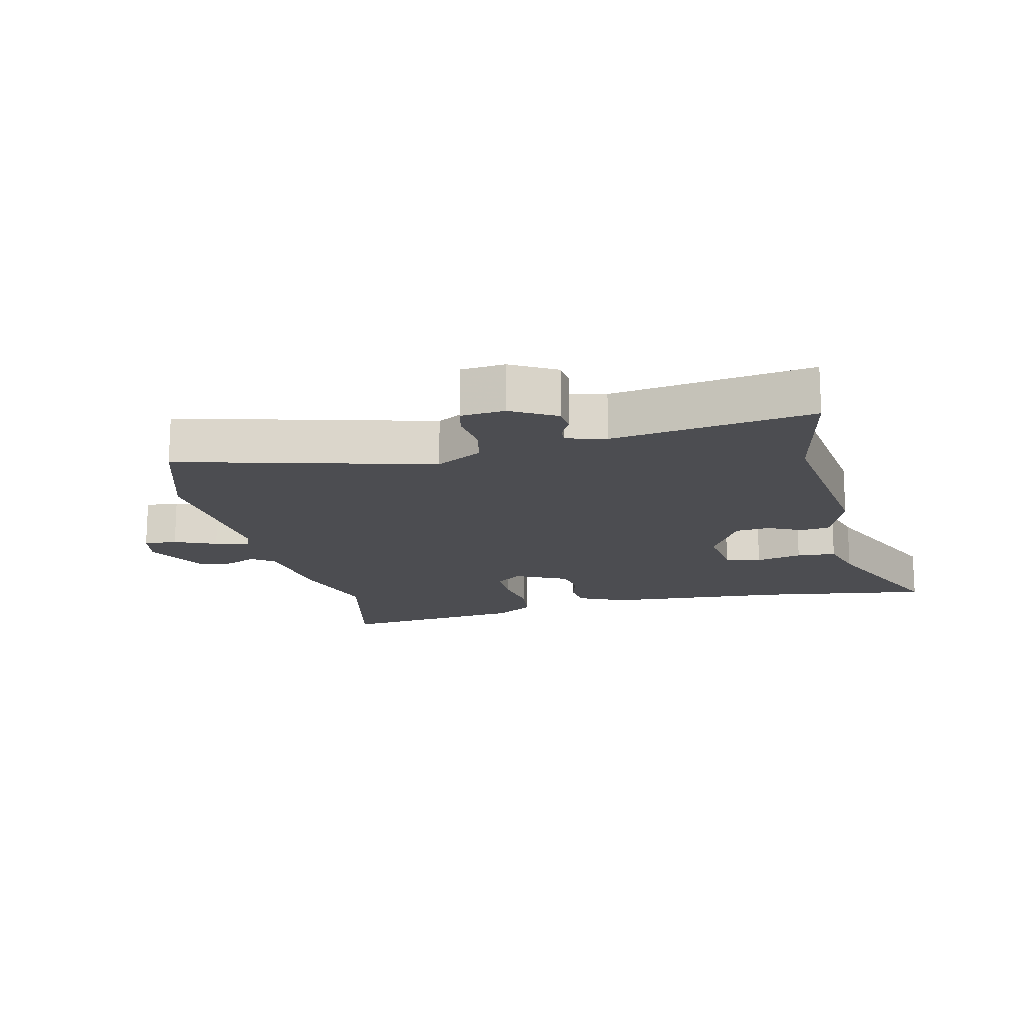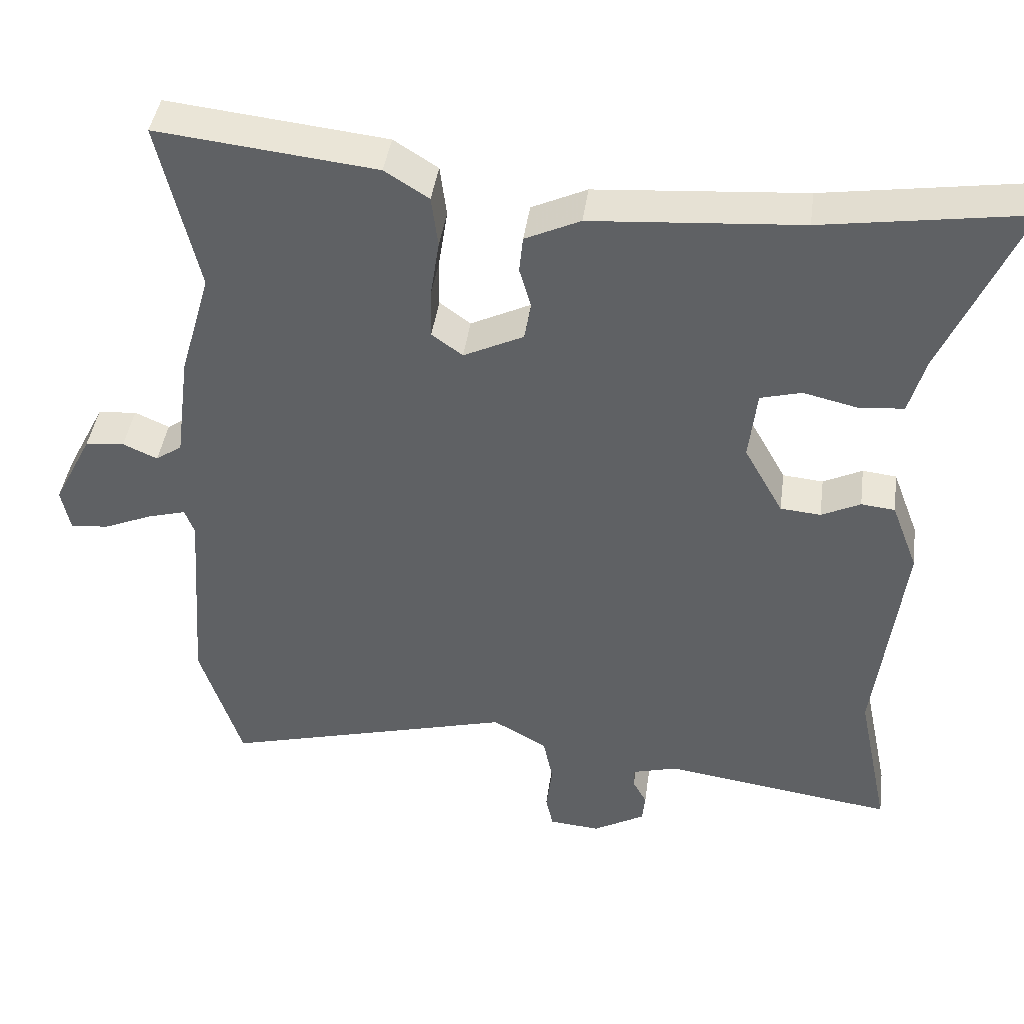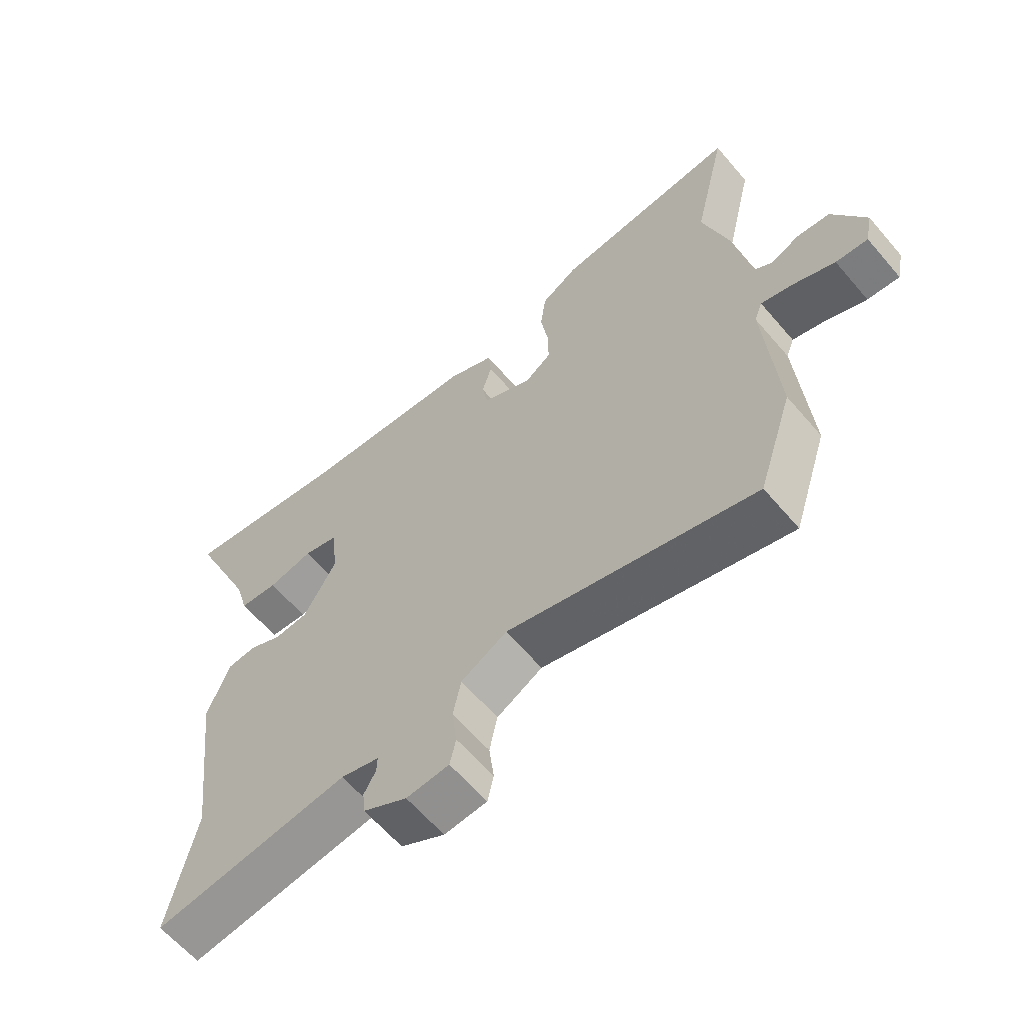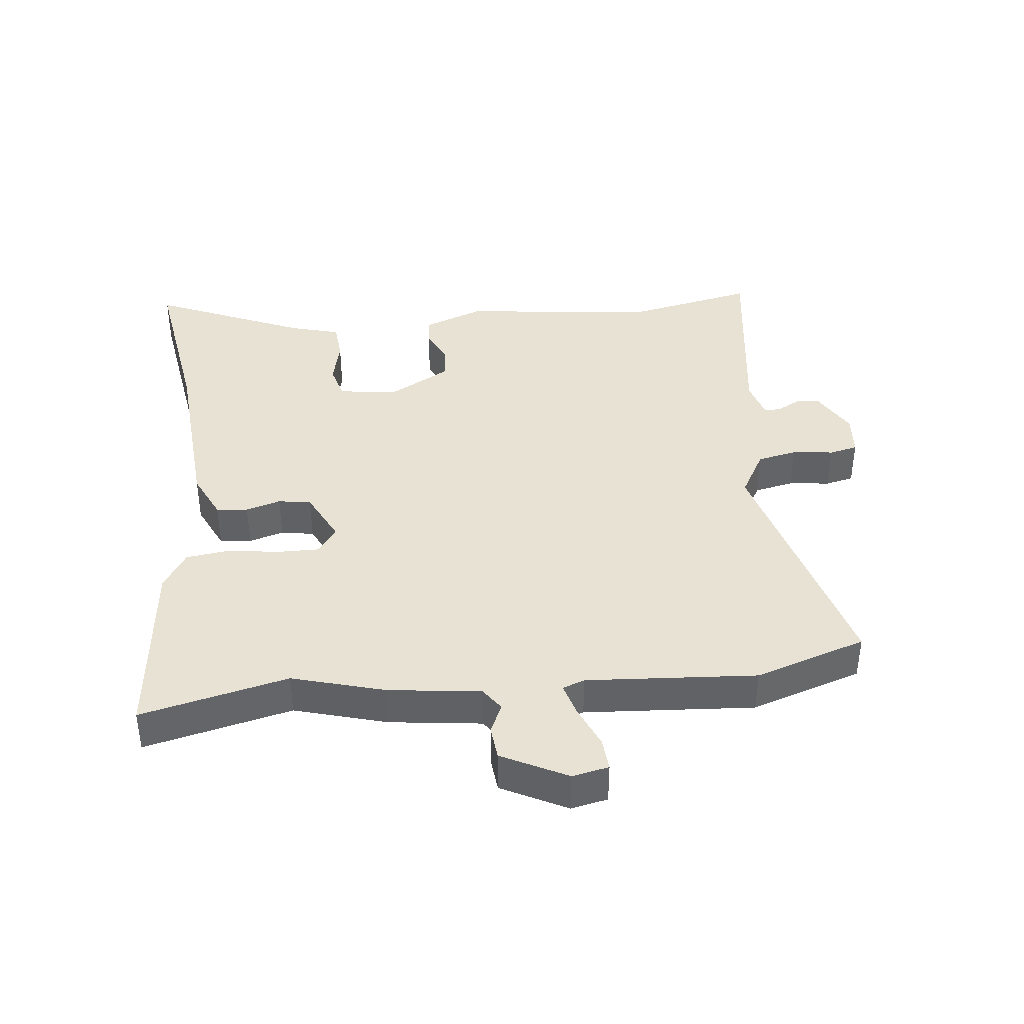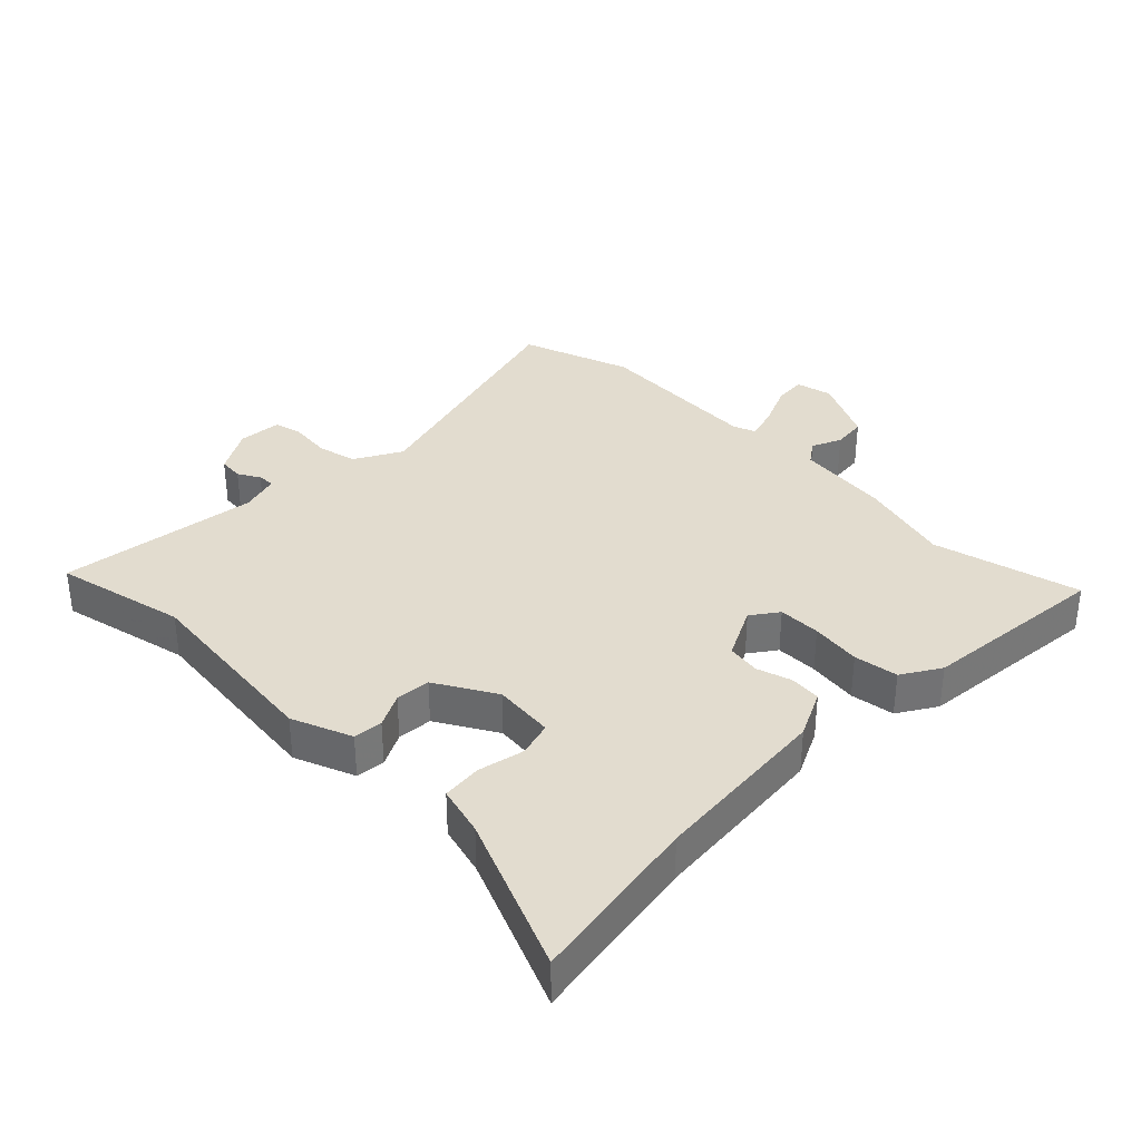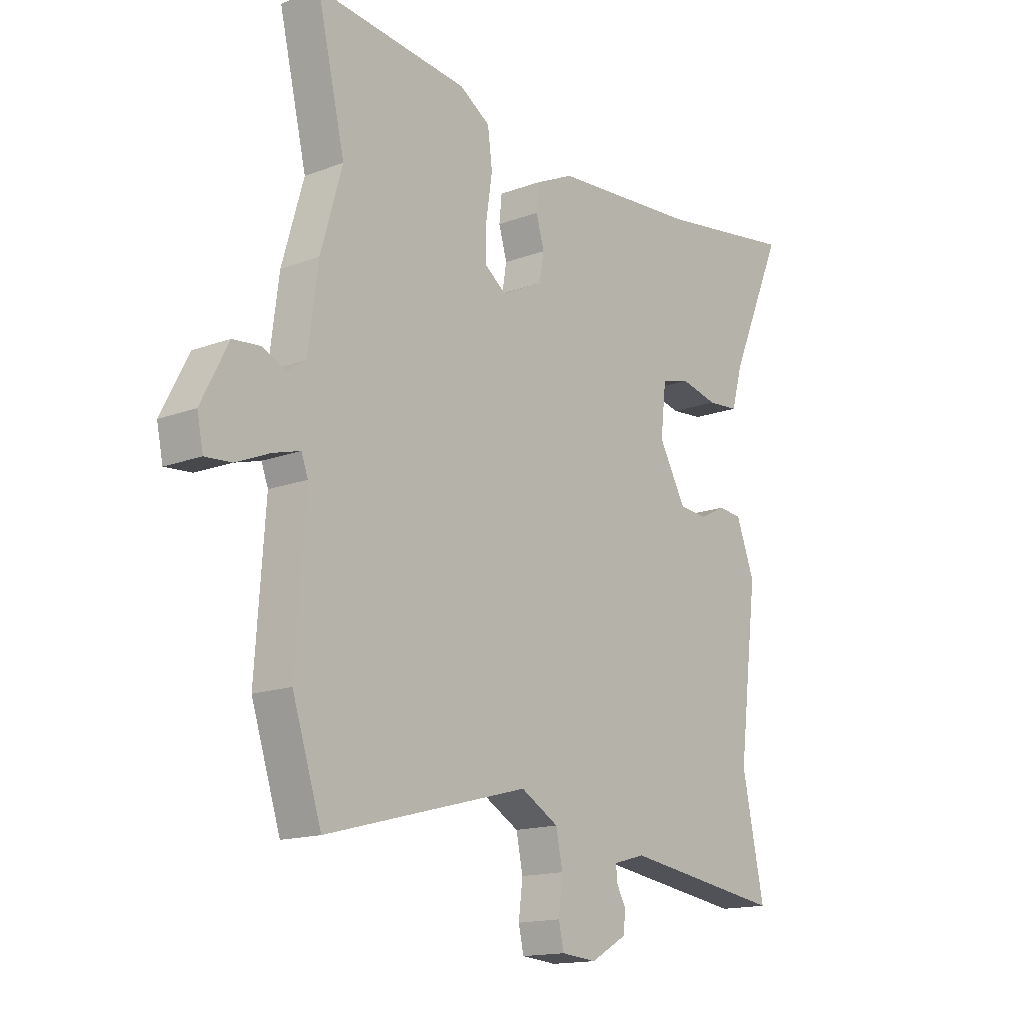
<metadata>
{"format":"obj","ext":"obj","renderer":"f3d","projection":"perspective","resolution":1024,"background":"white","views":[{"elev":-16.1,"azim":-166.7,"up":"+Y"},{"elev":42.0,"azim":-172.2,"up":"+Z"},{"elev":-62.2,"azim":40.4,"up":"+Z"},{"elev":39.7,"azim":83.7,"up":"+Y"},{"elev":34.7,"azim":-46.0,"up":"+Y"},{"elev":-15.3,"azim":128.6,"up":"+Z"}]}
</metadata>
<code>
v -0.601 0.07 0.515
v -0.327 0.07 0.474
v -0.042 0.07 0.453
v 0.033 0.07 0.418
v 0.038 0.07 0.368
v 0.022 0.07 0.313
v 0.031 0.07 0.261
v 0.113 0.07 0.221
v 0.155 0.07 0.252
v 0.154 0.07 0.319
v 0.142 0.07 0.398
v 0.151 0.07 0.468
v 0.211 0.07 0.506
v 0.509 0.07 0.539
v 0.455 0.07 0.306
v 0.497 0.07 0.16
v 0.516 0.07 0.014
v 0.552 0.07 -0.011
v 0.599 0.07 0.01
v 0.652 0.07 0.005
v 0.705 0.07 -0.098
v 0.693 0.07 -0.156
v 0.641 0.07 -0.152
v 0.575 0.07 -0.124
v 0.522 0.07 -0.109
v 0.509 0.07 -0.144
v 0.528 0.07 -0.413
v 0.471 0.07 -0.589
v 0.072 0.07 -0.483
v -0.002 0.07 -0.525
v -0.015 0.07 -0.588
v -0.007 0.07 -0.653
v -0.017 0.07 -0.698
v -0.086 0.07 -0.704
v -0.157 0.07 -0.664
v -0.161 0.07 -0.625
v -0.142 0.07 -0.59
v -0.141 0.07 -0.563
v -0.203 0.07 -0.546
v -0.519 0.07 -0.591
v -0.476 0.07 -0.383
v -0.514 0.07 -0.078
v -0.478 0.07 0.017
v -0.432 0.07 0.022
v -0.379 0.07 -0.004
v -0.324 0.07 0.001
v -0.271 0.07 0.096
v -0.282 0.07 0.192
v -0.338 0.07 0.207
v -0.411 0.07 0.19
v -0.473 0.07 0.195
v -0.495 0.07 0.273
v -0.601 0 0.515
v -0.327 0 0.474
v -0.042 0 0.453
v 0.033 0 0.418
v 0.038 0 0.368
v 0.022 0 0.313
v 0.031 0 0.261
v 0.113 0 0.221
v 0.155 0 0.252
v 0.154 0 0.319
v 0.142 0 0.398
v 0.151 0 0.468
v 0.211 0 0.506
v 0.509 0 0.539
v 0.455 0 0.306
v 0.497 0 0.16
v 0.516 0 0.014
v 0.552 0 -0.011
v 0.599 0 0.01
v 0.652 0 0.005
v 0.705 0 -0.098
v 0.693 0 -0.156
v 0.641 0 -0.152
v 0.575 0 -0.124
v 0.522 0 -0.109
v 0.509 0 -0.144
v 0.528 0 -0.413
v 0.471 0 -0.589
v 0.072 0 -0.483
v -0.002 0 -0.525
v -0.015 0 -0.588
v -0.007 0 -0.653
v -0.017 0 -0.698
v -0.086 0 -0.704
v -0.157 0 -0.664
v -0.161 0 -0.625
v -0.142 0 -0.59
v -0.141 0 -0.563
v -0.203 0 -0.546
v -0.519 0 -0.591
v -0.476 0 -0.383
v -0.514 0 -0.078
v -0.478 0 0.017
v -0.432 0 0.022
v -0.379 0 -0.004
v -0.324 0 0.001
v -0.271 0 0.096
v -0.282 0 0.192
v -0.338 0 0.207
v -0.411 0 0.19
v -0.473 0 0.195
v -0.495 0 0.273
f 49 50 51 52
f 48 49 52 1
f 42 43 44 45
f 41 42 45 46
f 39 40 41 46
f 38 39 46 47
f 34 35 36 37
f 34 37 38
f 31 32 33 34
f 30 31 34 38
f 29 30 38 47
f 26 27 28 29
f 25 26 29 47
f 21 22 23 24
f 21 24 25
f 18 19 20 21
f 18 21 25 47
f 15 16 17
f 12 13 14 15
f 10 11 12 15
f 9 10 15 17
f 8 9 17 18
f 3 4 5 6
f 2 3 6 7
f 48 1 2 7
f 18 47 48
f 7 8 18 48
f 104 103 102 101
f 53 104 101 100
f 97 96 95 94
f 98 97 94 93
f 98 93 92 91
f 99 98 91 90
f 89 88 87 86
f 90 89 86
f 86 85 84 83
f 90 86 83 82
f 99 90 82 81
f 81 80 79 78
f 99 81 78 77
f 76 75 74 73
f 77 76 73
f 73 72 71 70
f 99 77 73 70
f 69 68 67
f 67 66 65 64
f 67 64 63 62
f 69 67 62 61
f 70 69 61 60
f 58 57 56 55
f 59 58 55 54
f 59 54 53 100
f 100 99 70
f 100 70 60 59
f 1 53 54 2
f 2 54 55 3
f 3 55 56 4
f 4 56 57 5
f 5 57 58 6
f 6 58 59 7
f 7 59 60 8
f 8 60 61 9
f 9 61 62 10
f 10 62 63 11
f 11 63 64 12
f 12 64 65 13
f 13 65 66 14
f 14 66 67 15
f 15 67 68 16
f 16 68 69 17
f 17 69 70 18
f 18 70 71 19
f 19 71 72 20
f 20 72 73 21
f 21 73 74 22
f 22 74 75 23
f 23 75 76 24
f 24 76 77 25
f 25 77 78 26
f 26 78 79 27
f 27 79 80 28
f 28 80 81 29
f 29 81 82 30
f 30 82 83 31
f 31 83 84 32
f 32 84 85 33
f 33 85 86 34
f 34 86 87 35
f 35 87 88 36
f 36 88 89 37
f 37 89 90 38
f 38 90 91 39
f 39 91 92 40
f 40 92 93 41
f 41 93 94 42
f 42 94 95 43
f 43 95 96 44
f 44 96 97 45
f 45 97 98 46
f 46 98 99 47
f 47 99 100 48
f 48 100 101 49
f 49 101 102 50
f 50 102 103 51
f 51 103 104 52
f 52 104 53 1

</code>
